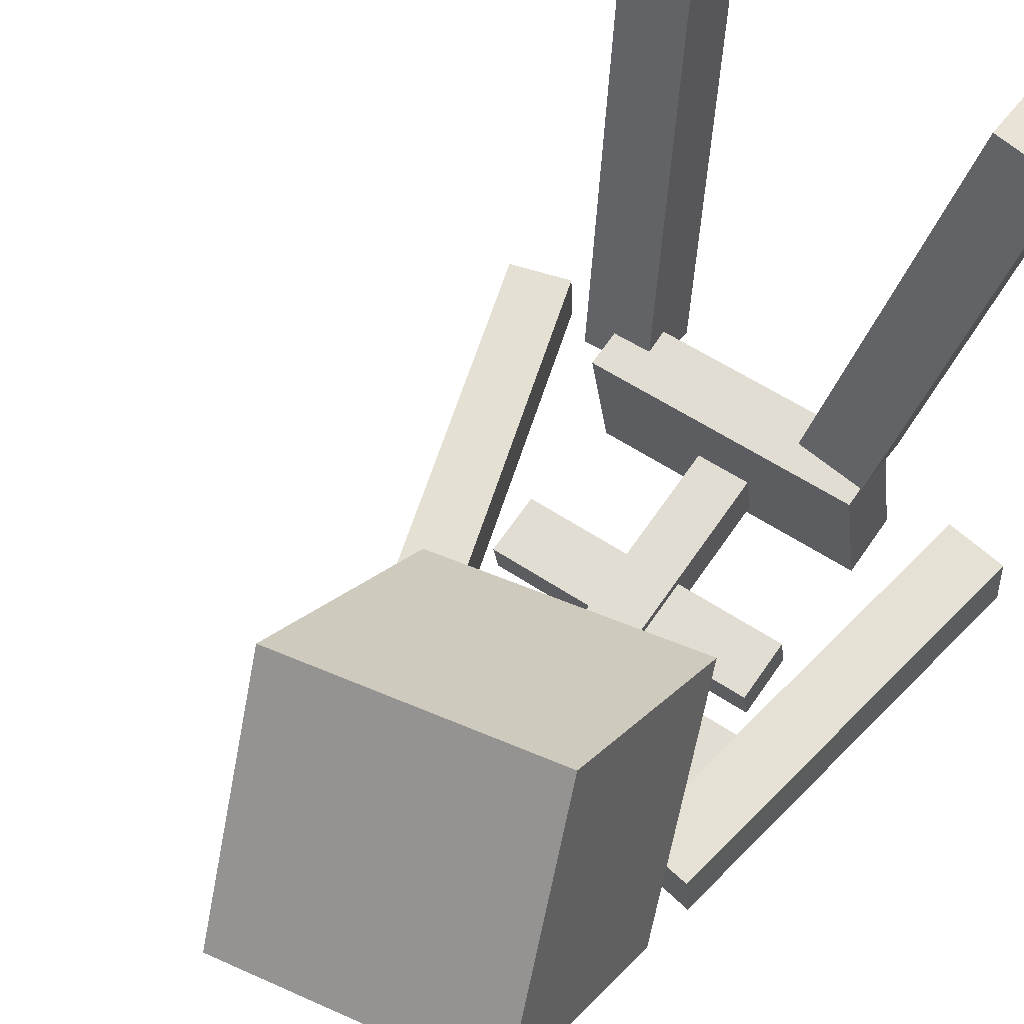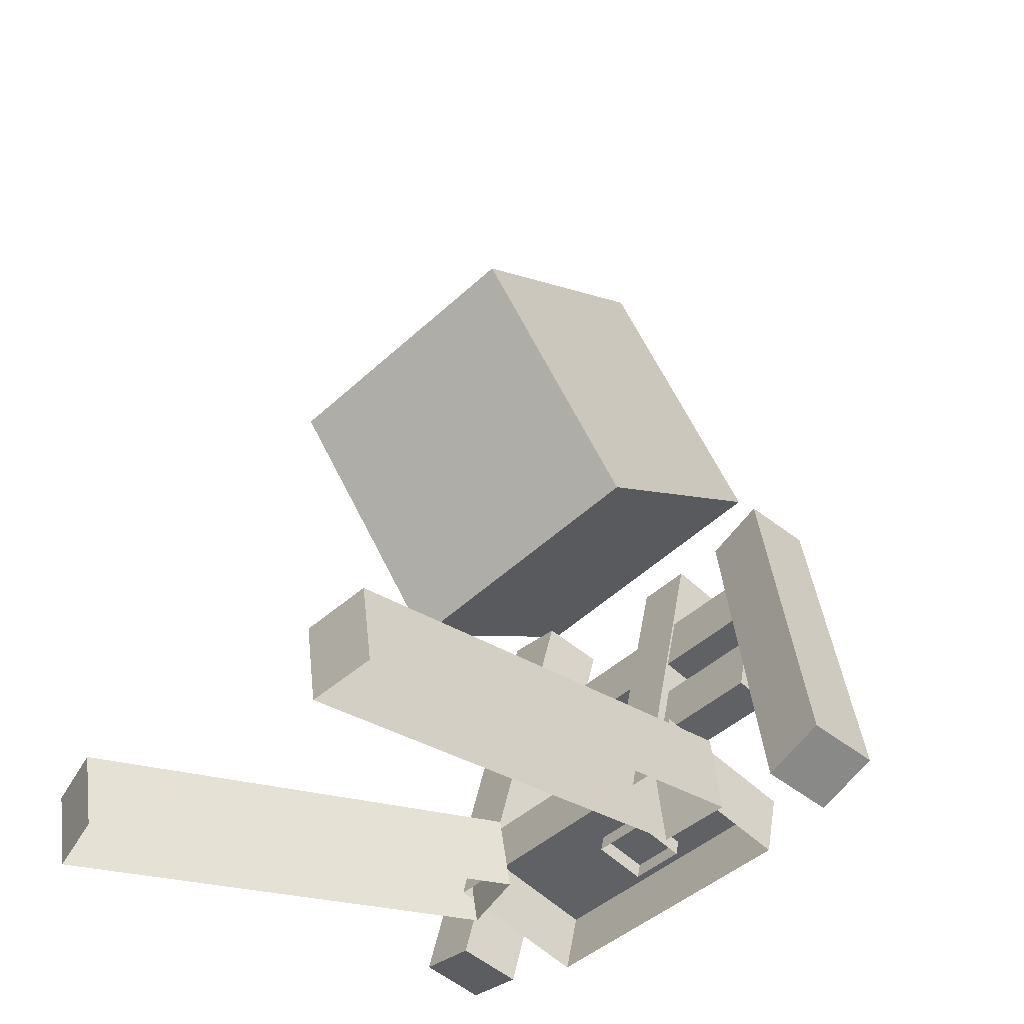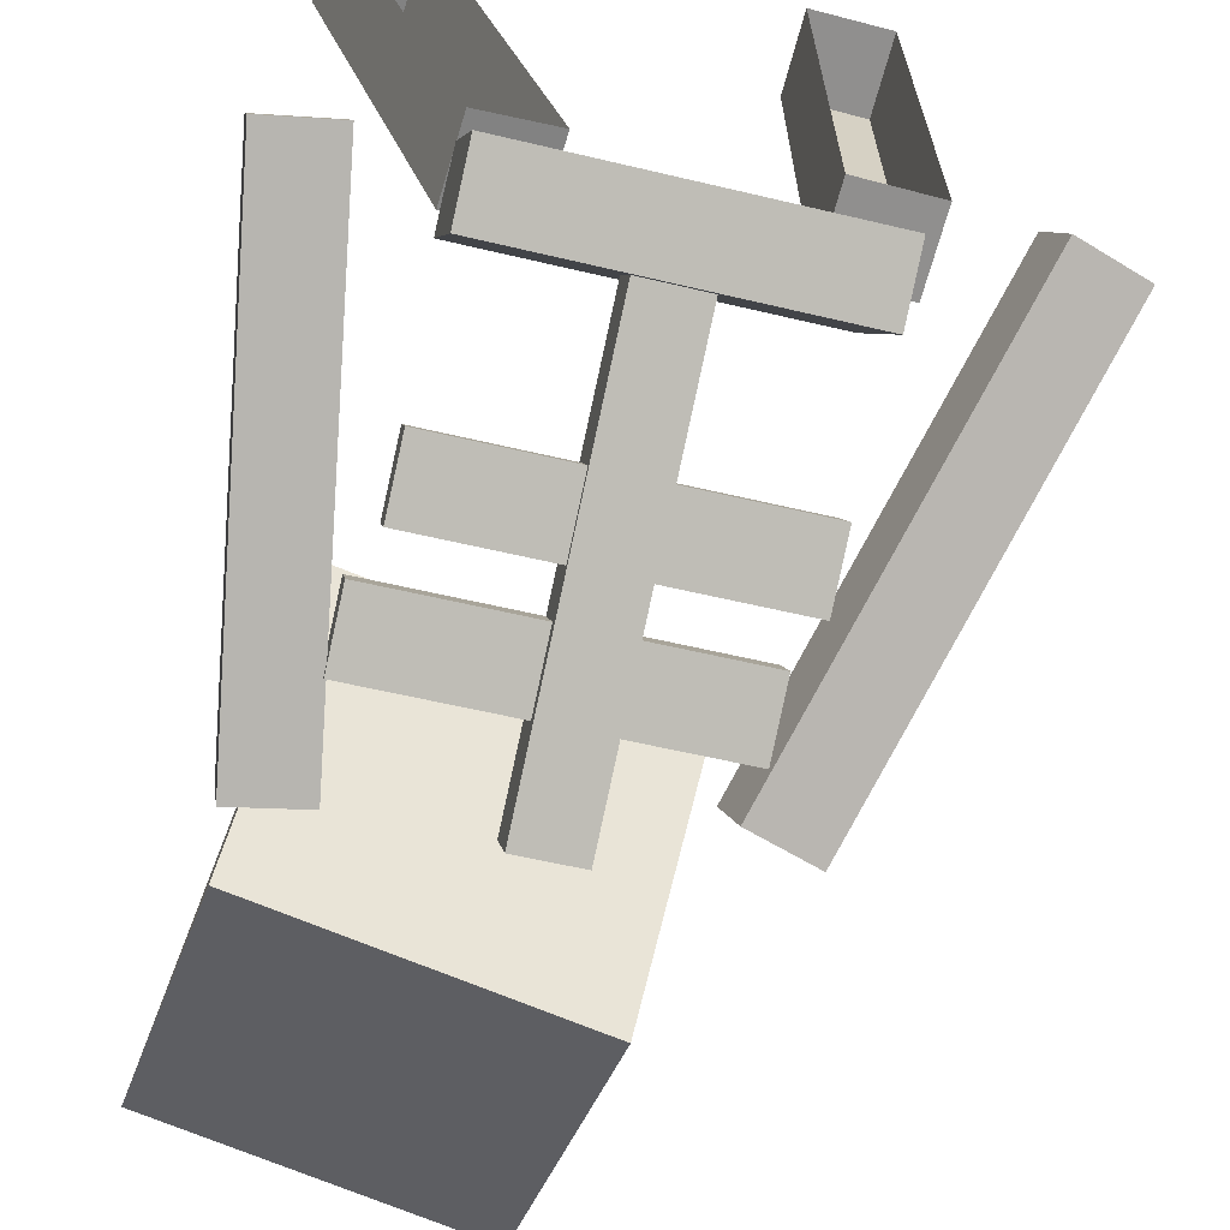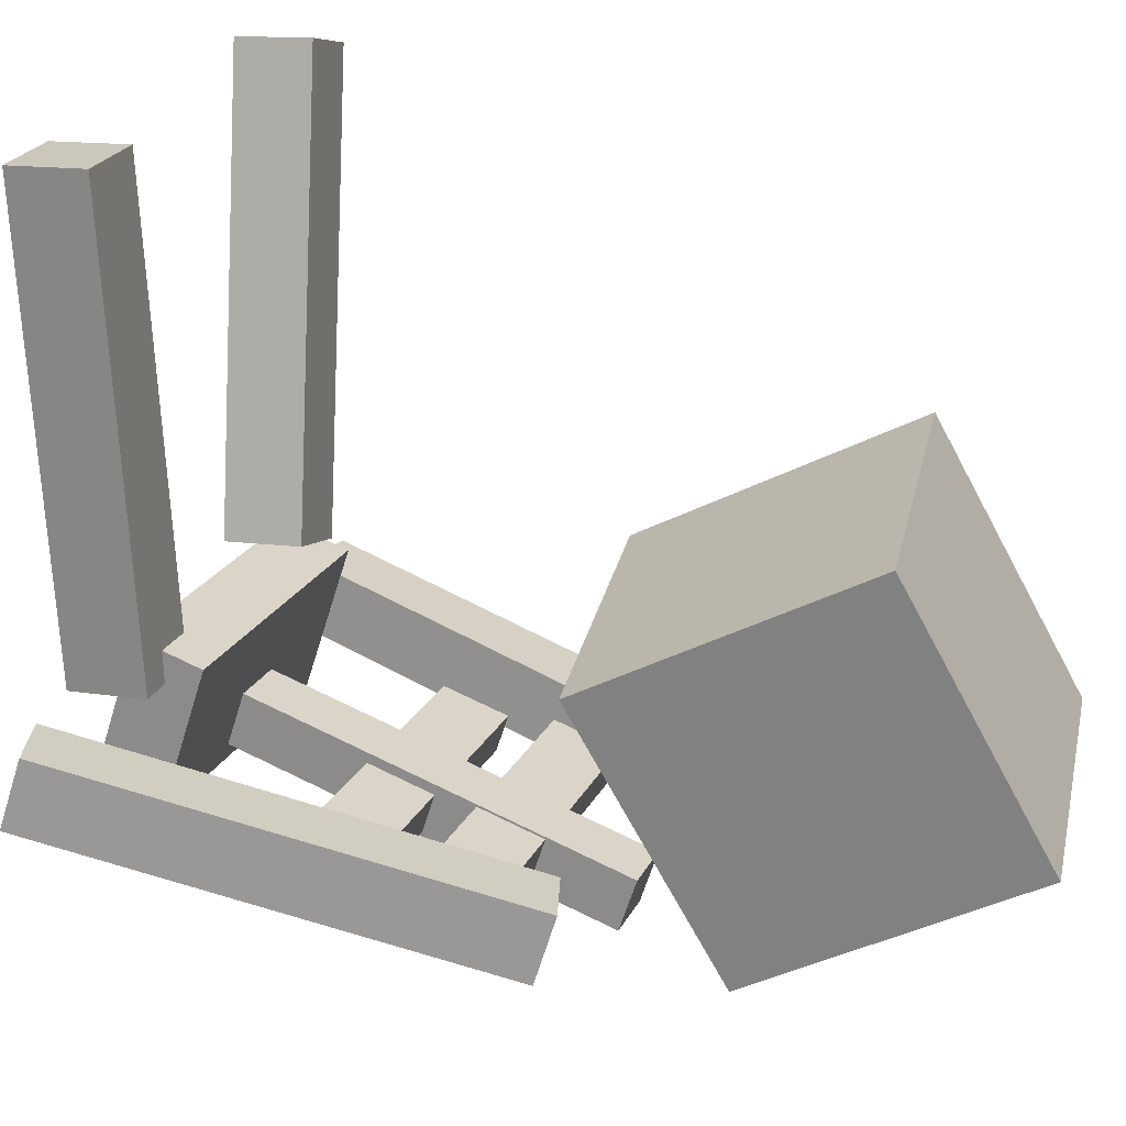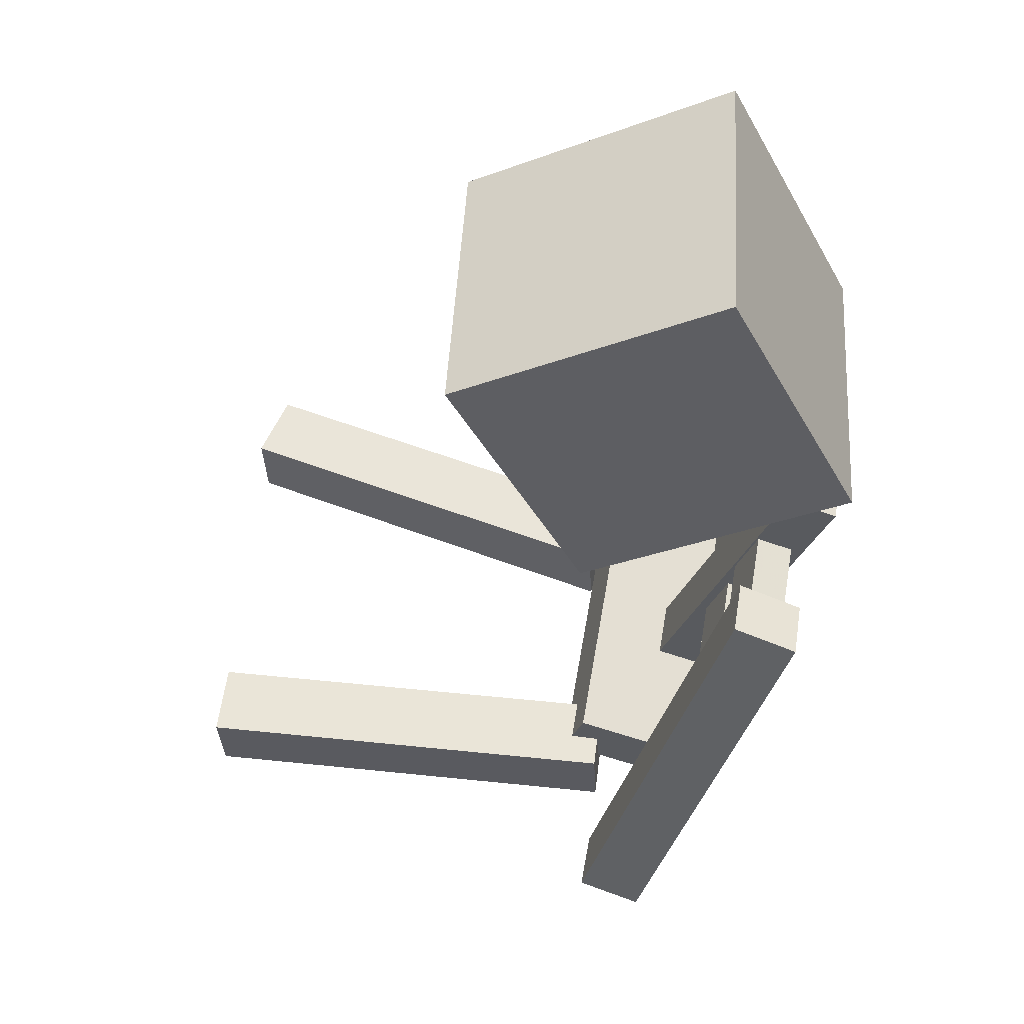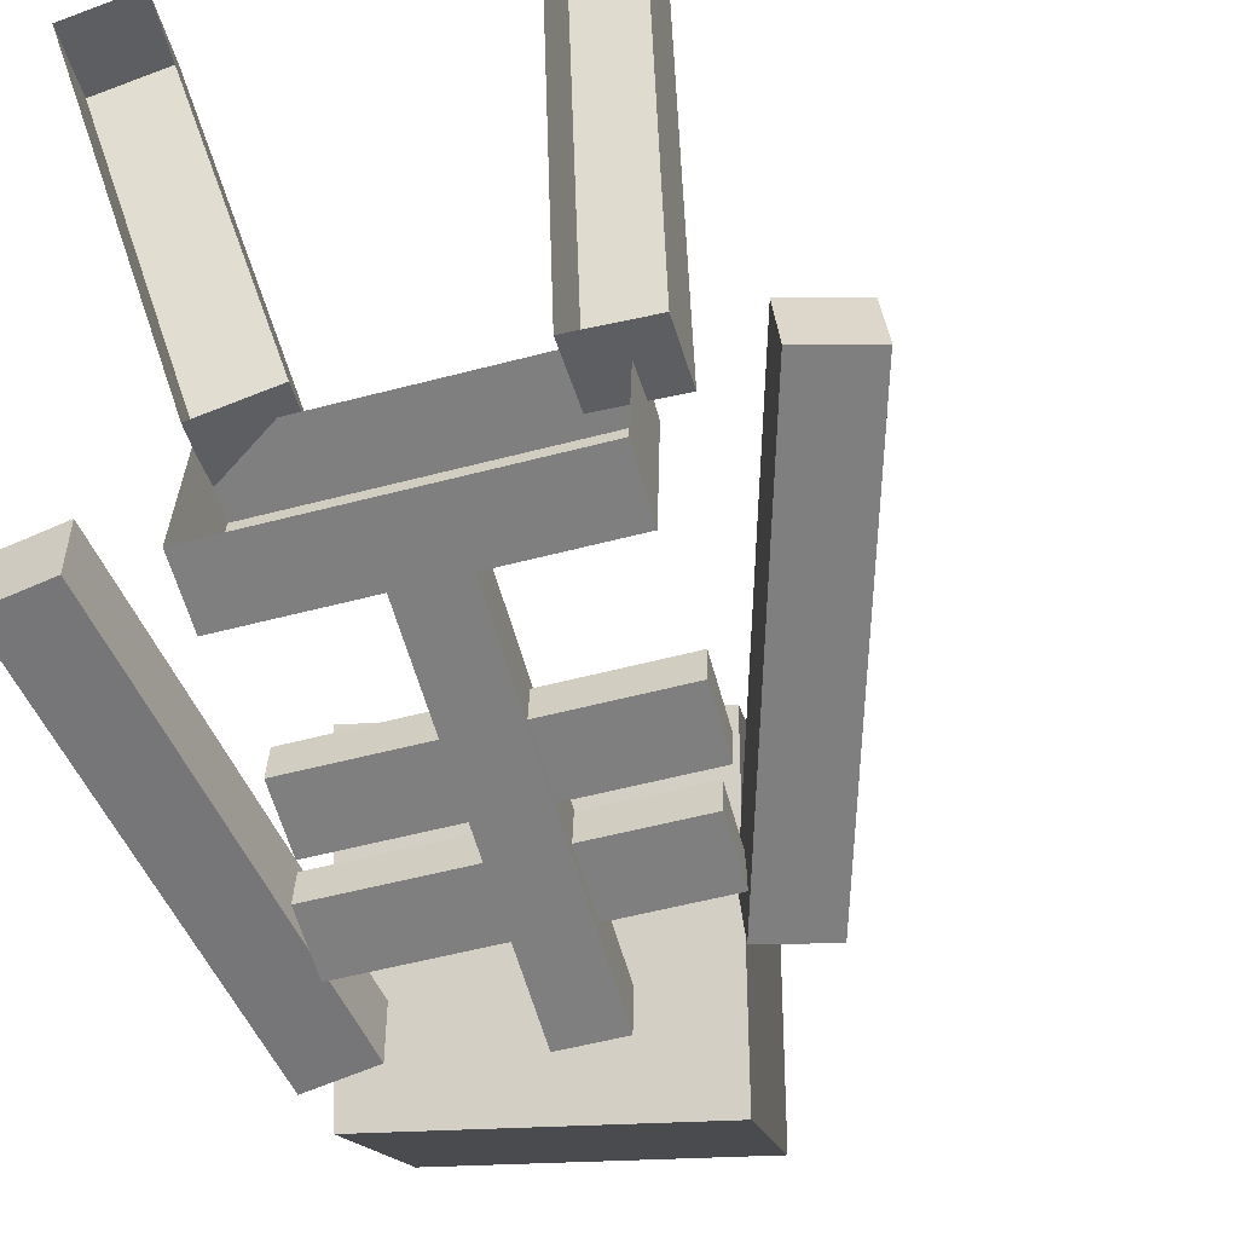
<metadata>
{"format":"obj","ext":"obj","renderer":"f3d","projection":"perspective","resolution":1024,"background":"white","views":[{"elev":47.9,"azim":40.5,"up":"+Y"},{"elev":-35.7,"azim":-134.7,"up":"+Z"},{"elev":-68.8,"azim":170.8,"up":"+Y"},{"elev":24.5,"azim":-65.5,"up":"+Y"},{"elev":63.0,"azim":-83.7,"up":"+Z"},{"elev":-42.6,"azim":-160.2,"up":"+Y"}]}
</metadata>
<code>
g dungeon_mv_carcass_lod0
v -0.09486 0.1382 0.7694
v -0.02436 -0.3015 0.9967
v 0.4635 -0.2787 0.8894
v 0.393 0.161 0.6621
v 0.5474 -0.04183 1.322
v 0.05961 -0.06462 1.429
v -0.01089 0.3751 1.202
v 0.4769 0.3979 1.094
v 0.05961 -0.06462 1.429
v -0.02436 -0.3015 0.9967
v -0.09486 0.1382 0.7694
v -0.01089 0.3751 1.202
v 0.5474 -0.04183 1.322
v 0.4635 -0.2787 0.8894
v -0.02436 -0.3015 0.9967
v 0.05961 -0.06462 1.429
v 0.4769 0.3979 1.094
v 0.393 0.161 0.6621
v 0.4635 -0.2787 0.8894
v 0.5474 -0.04183 1.322
v -0.09486 0.1382 0.7694
v 0.393 0.161 0.6621
v 0.4769 0.3979 1.094
v -0.01089 0.3751 1.202
v -0.1905 -0.134 0.8108
v -0.0867 -0.1407 0.7679
v -0.1052 -0.248 0.7397
v -0.209 -0.2414 0.7826
v -0.4509 0.08491 0.1472
v -0.4694 -0.02243 0.1191
v -0.3657 -0.02904 0.07616
v -0.3472 0.0783 0.1043
v -0.1905 -0.134 0.8108
v -0.209 -0.2414 0.7826
v -0.4694 -0.02243 0.1191
v -0.4509 0.08491 0.1472
v -0.1052 -0.248 0.7397
v -0.0867 -0.1407 0.7679
v -0.3472 0.0783 0.1043
v -0.3657 -0.02904 0.07616
v -0.0867 -0.1407 0.7679
v -0.1905 -0.134 0.8108
v -0.4509 0.08491 0.1472
v -0.3472 0.0783 0.1043
v 0.466 -0.2856 0.7905
v 0.3545 -0.2724 0.7826
v 0.3656 -0.1633 0.8079
v 0.4771 -0.1765 0.8158
v 0.466 -0.2856 0.7905
v 0.4771 -0.1765 0.8158
v 0.5476 -0.01587 0.091
v 0.5365 -0.1249 0.06576
v 0.4771 -0.1765 0.8158
v 0.3656 -0.1633 0.8079
v 0.4361 -0.002691 0.08309
v 0.5476 -0.01587 0.091
v 0.3656 -0.1633 0.8079
v 0.3545 -0.2724 0.7826
v 0.425 -0.1118 0.05784
v 0.4361 -0.002691 0.08309
v 0.3065 -0.1563 0.151
v -0.191 -0.1267 0.192
v -0.1709 0.1119 0.2636
v 0.3266 0.08232 0.2227
v -0.1709 0.1119 0.2636
v -0.191 -0.1267 0.192
v -0.1978 -0.09436 0.08606
v -0.1777 0.1443 0.1577
v 0.3065 -0.1563 0.151
v 0.3266 0.08232 0.2227
v 0.3198 0.1147 0.1168
v 0.2997 -0.124 0.04511
v -0.1777 0.1443 0.1577
v 0.3198 0.1147 0.1168
v 0.3266 0.08232 0.2227
v -0.1709 0.1119 0.2636
v 0.1558 -0.2168 0.8134
v 0.1486 -0.3022 0.7878
v 0.0517 -0.2964 0.7958
v 0.05889 -0.211 0.8214
v 0.1558 -0.2168 0.8134
v 0.05889 -0.211 0.8214
v 0.01799 -0.01606 0.1835
v 0.1149 -0.02184 0.1755
v 0.05889 -0.211 0.8214
v 0.0517 -0.2964 0.7958
v 0.0108 -0.1014 0.1579
v 0.01799 -0.01606 0.1835
v 0.1486 -0.3022 0.7878
v 0.1558 -0.2168 0.8134
v 0.1149 -0.02184 0.1755
v 0.1077 -0.1072 0.1499
v -0.2202 0.8311 0.1648
v -0.2324 0.8238 0.04064
v -0.108 0.8213 0.02858
v -0.09583 0.8286 0.1528
v -0.231 0.08288 0.2093
v -0.2432 0.07566 0.08512
v -0.2324 0.8238 0.04064
v -0.2202 0.8311 0.1648
v -0.1188 0.07316 0.07306
v -0.1066 0.08039 0.1973
v -0.09583 0.8286 0.1528
v -0.108 0.8213 0.02858
v -0.1066 0.08039 0.1973
v -0.231 0.08288 0.2093
v -0.2202 0.8311 0.1648
v -0.09583 0.8286 0.1528
v 0.5419 0.8112 0.1237
v 0.4233 0.8479 0.1379
v 0.4062 0.841 0.01426
v 0.5249 0.8042 -3.052e-07
v 0.3287 0.09594 0.1933
v 0.5419 0.8112 0.1237
v 0.5249 0.8042 -3.052e-07
v 0.3117 0.08898 0.06965
v 0.4233 0.8479 0.1379
v 0.2101 0.1327 0.2075
v 0.193 0.1257 0.0839
v 0.4062 0.841 0.01426
v 0.5419 0.8112 0.1237
v 0.3287 0.09594 0.1933
v 0.2101 0.1327 0.2075
v 0.4233 0.8479 0.1379
v -0.1612 -0.1211 0.5279
v -0.1664 -0.1823 0.5095
v -0.1732 -0.1499 0.4036
v -0.168 -0.08874 0.422
v 0.3294 -0.1184 0.381
v 0.3242 -0.1795 0.3627
v 0.331 -0.2119 0.4686
v 0.3362 -0.1507 0.4869
v -0.1612 -0.1211 0.5279
v 0.3362 -0.1507 0.4869
v 0.331 -0.2119 0.4686
v -0.1664 -0.1823 0.5095
v 0.3242 -0.1795 0.3627
v 0.3294 -0.1184 0.381
v -0.168 -0.08874 0.422
v -0.1732 -0.1499 0.4036
v -0.1612 -0.1211 0.5279
v -0.168 -0.08874 0.422
v 0.3294 -0.1184 0.381
v 0.3362 -0.1507 0.4869
v 0.5365 -0.1249 0.06576
v 0.5476 -0.01587 0.091
v 0.4361 -0.002691 0.08309
v 0.425 -0.1118 0.05784
v -0.1217 -0.1619 0.696
v -0.1269 -0.2231 0.6777
v -0.1337 -0.1907 0.5718
v -0.1285 -0.1295 0.5901
v 0.3689 -0.1592 0.5492
v 0.3638 -0.2203 0.5308
v 0.3706 -0.2527 0.6367
v 0.3757 -0.1915 0.6551
v -0.1217 -0.1619 0.696
v 0.3757 -0.1915 0.6551
v 0.3706 -0.2527 0.6367
v -0.1269 -0.2231 0.6777
v 0.3638 -0.2203 0.5308
v 0.3689 -0.1592 0.5492
v -0.1285 -0.1295 0.5901
v -0.1337 -0.1907 0.5718
v -0.1217 -0.1619 0.696
v -0.1285 -0.1295 0.5901
v 0.3689 -0.1592 0.5492
v 0.3757 -0.1915 0.6551
v 0.1486 -0.3022 0.7878
v 0.1077 -0.1072 0.1499
v 0.0108 -0.1014 0.1579
v 0.0517 -0.2964 0.7958
v -0.1664 -0.1823 0.5095
v 0.331 -0.2119 0.4686
v 0.3242 -0.1795 0.3627
v -0.1732 -0.1499 0.4036
v -0.1269 -0.2231 0.6777
v 0.3706 -0.2527 0.6367
v 0.3638 -0.2203 0.5308
v -0.1337 -0.1907 0.5718
v 0.466 -0.2856 0.7905
v 0.5365 -0.1249 0.06576
v 0.425 -0.1118 0.05784
v 0.3545 -0.2724 0.7826
v -0.1052 -0.248 0.7397
v -0.3657 -0.02904 0.07616
v -0.4694 -0.02243 0.1191
v -0.209 -0.2414 0.7826
v -0.1978 -0.09436 0.08606
v -0.191 -0.1267 0.192
v 0.3065 -0.1563 0.151
v 0.2997 -0.124 0.04511
v -0.231 0.08289 0.2093
v -0.1066 0.08038 0.1973
v -0.1188 0.07316 0.07306
v -0.2432 0.07566 0.08512
v 0.3287 0.09594 0.1933
v 0.3117 0.08898 0.06965
v 0.193 0.1257 0.08391
v 0.2101 0.1327 0.2076
g dungeon_mv_carcass_lod0_0
f 3 2 1
f 4 3 1
f 7 6 5
f 8 7 5
f 11 10 9
f 12 11 9
f 15 14 13
f 16 15 13
f 19 18 17
f 20 19 17
f 23 22 21
f 24 23 21
f 27 26 25
f 28 27 25
f 31 30 29
f 32 31 29
f 35 34 33
f 36 35 33
f 39 38 37
f 40 39 37
f 43 42 41
f 44 43 41
f 47 46 45
f 48 47 45
f 51 50 49
f 52 51 49
f 55 54 53
f 56 55 53
f 59 58 57
f 60 59 57
f 63 62 61
f 64 63 61
f 67 66 65
f 68 67 65
f 71 70 69
f 72 71 69
f 75 74 73
f 76 75 73
f 79 78 77
f 80 79 77
f 83 82 81
f 84 83 81
f 87 86 85
f 88 87 85
f 91 90 89
f 92 91 89
f 95 94 93
f 96 95 93
f 99 98 97
f 100 99 97
f 103 102 101
f 104 103 101
f 107 106 105
f 108 107 105
f 111 110 109
f 112 111 109
f 115 114 113
f 116 115 113
f 119 118 117
f 120 119 117
f 123 122 121
f 124 123 121
f 127 126 125
f 128 127 125
f 131 130 129
f 132 131 129
f 135 134 133
f 136 135 133
f 139 138 137
f 140 139 137
f 143 142 141
f 144 143 141
f 147 146 145
f 148 147 145
f 151 150 149
f 152 151 149
f 155 154 153
f 156 155 153
f 159 158 157
f 160 159 157
f 163 162 161
f 164 163 161
f 167 166 165
f 168 167 165
f 171 170 169
f 172 171 169
f 175 174 173
f 176 175 173
f 179 178 177
f 180 179 177
f 183 182 181
f 184 183 181
f 187 186 185
f 188 187 185
f 191 190 189
f 192 191 189
f 195 194 193
f 196 195 193
f 199 198 197
f 200 199 197

</code>
